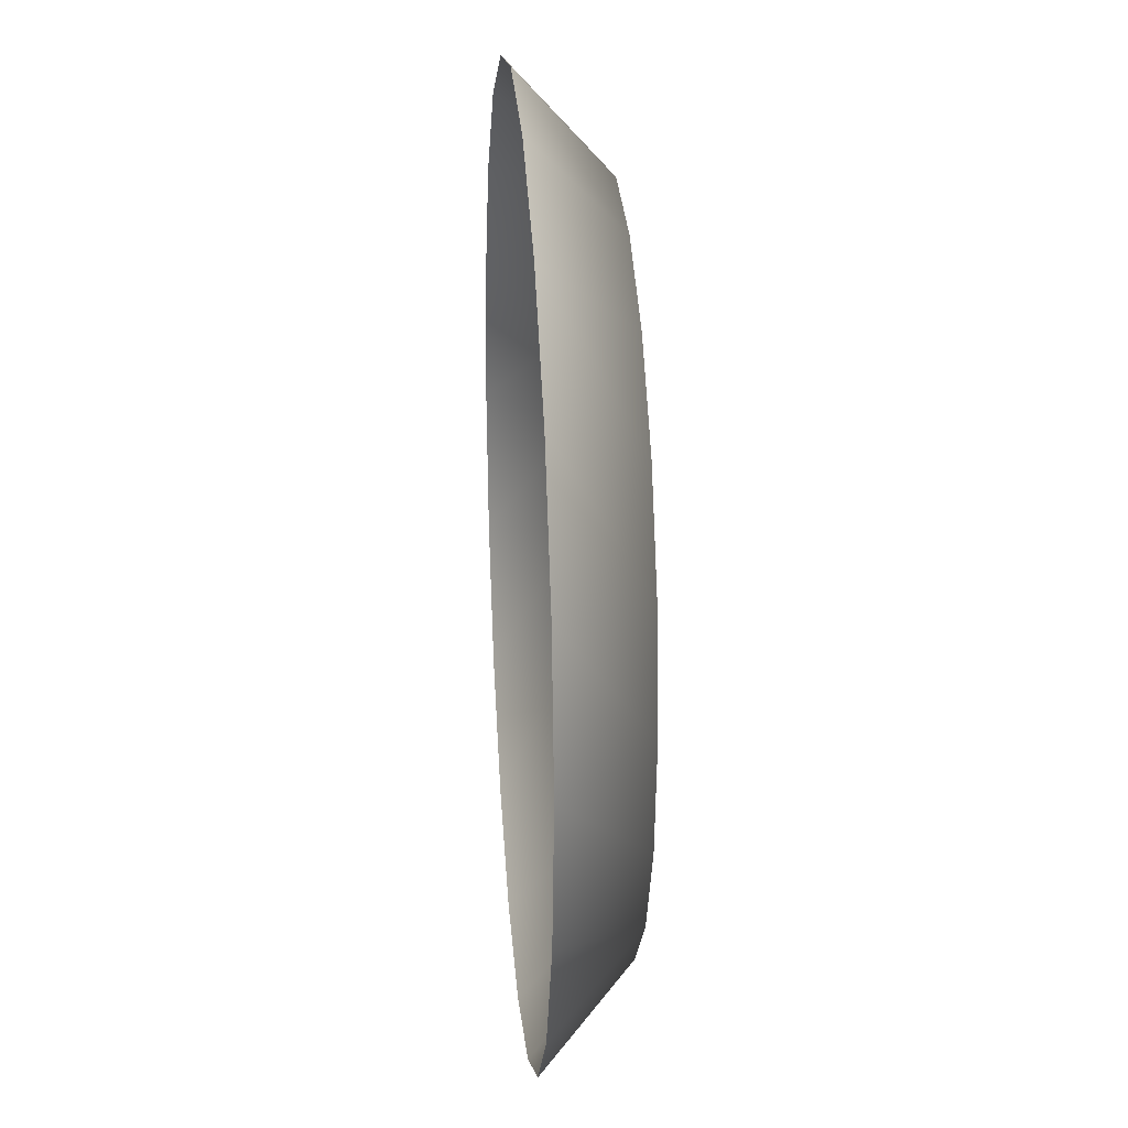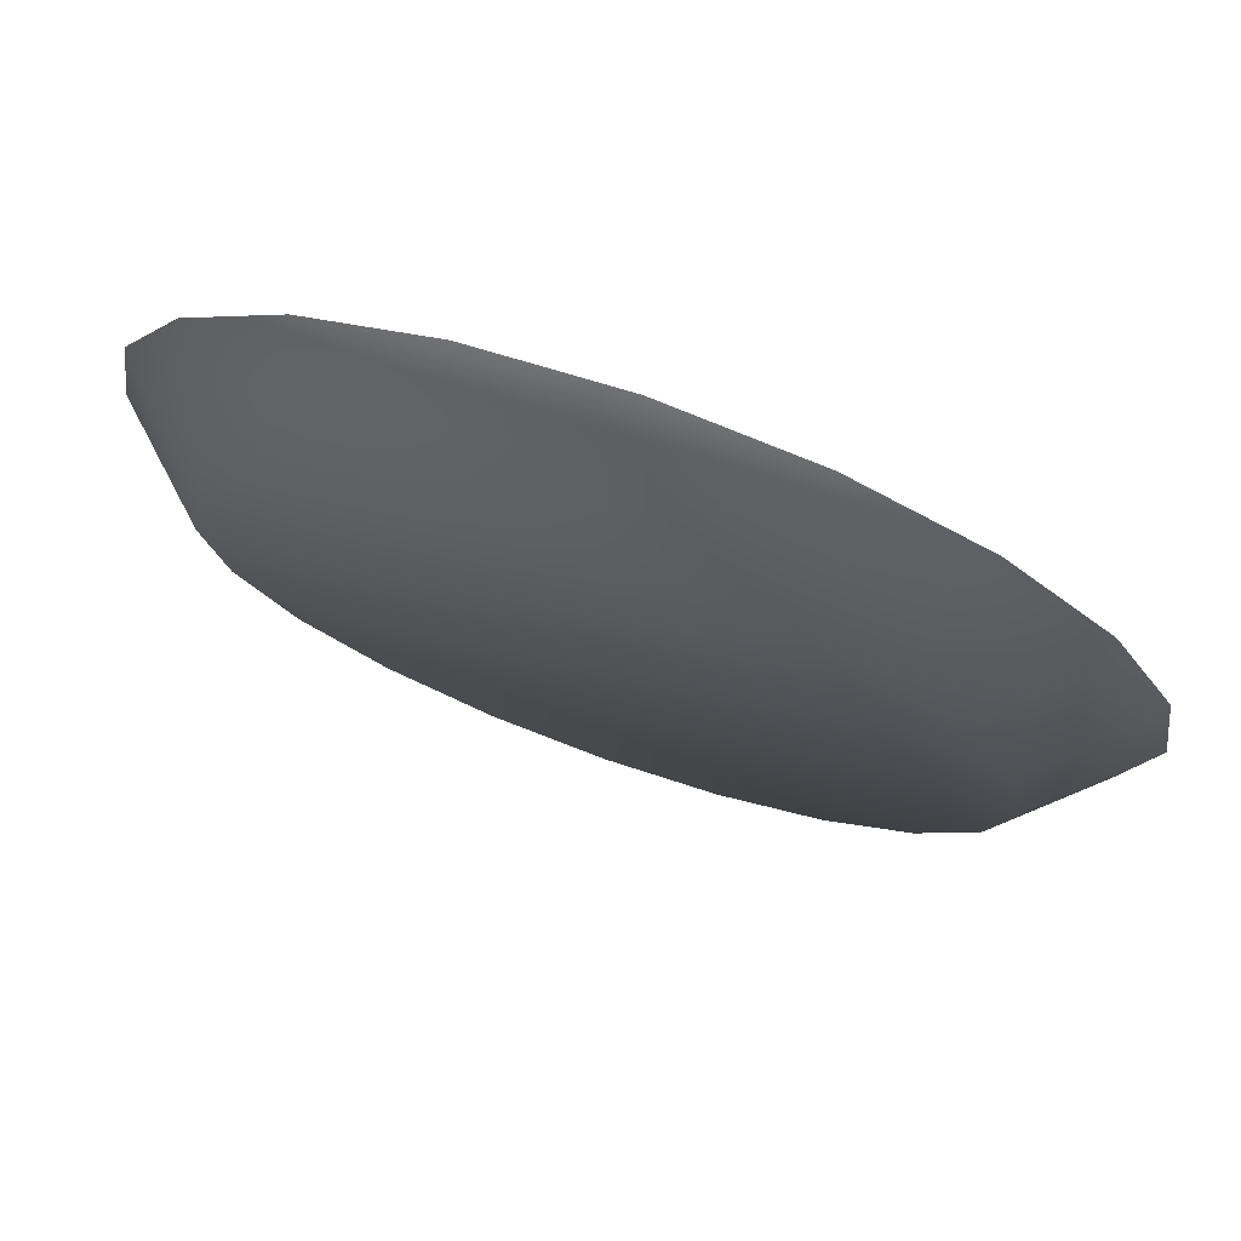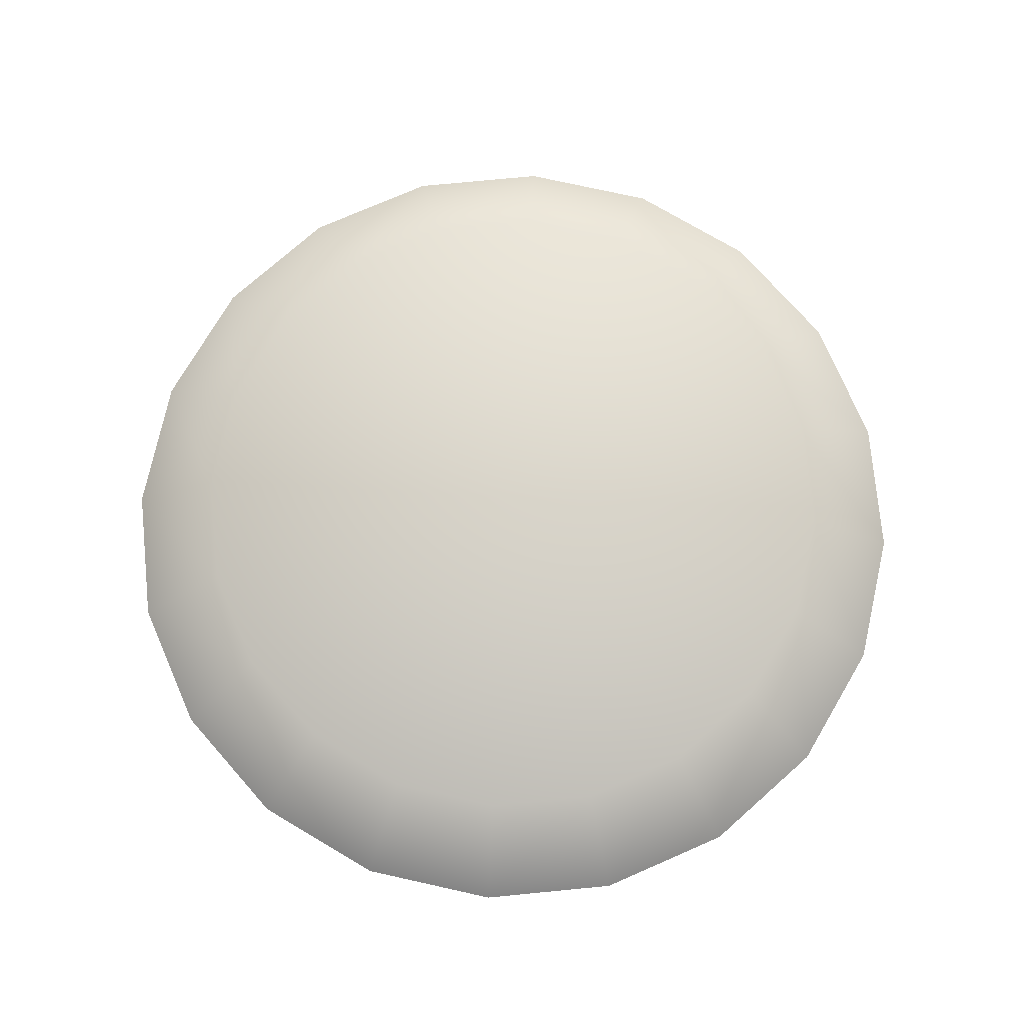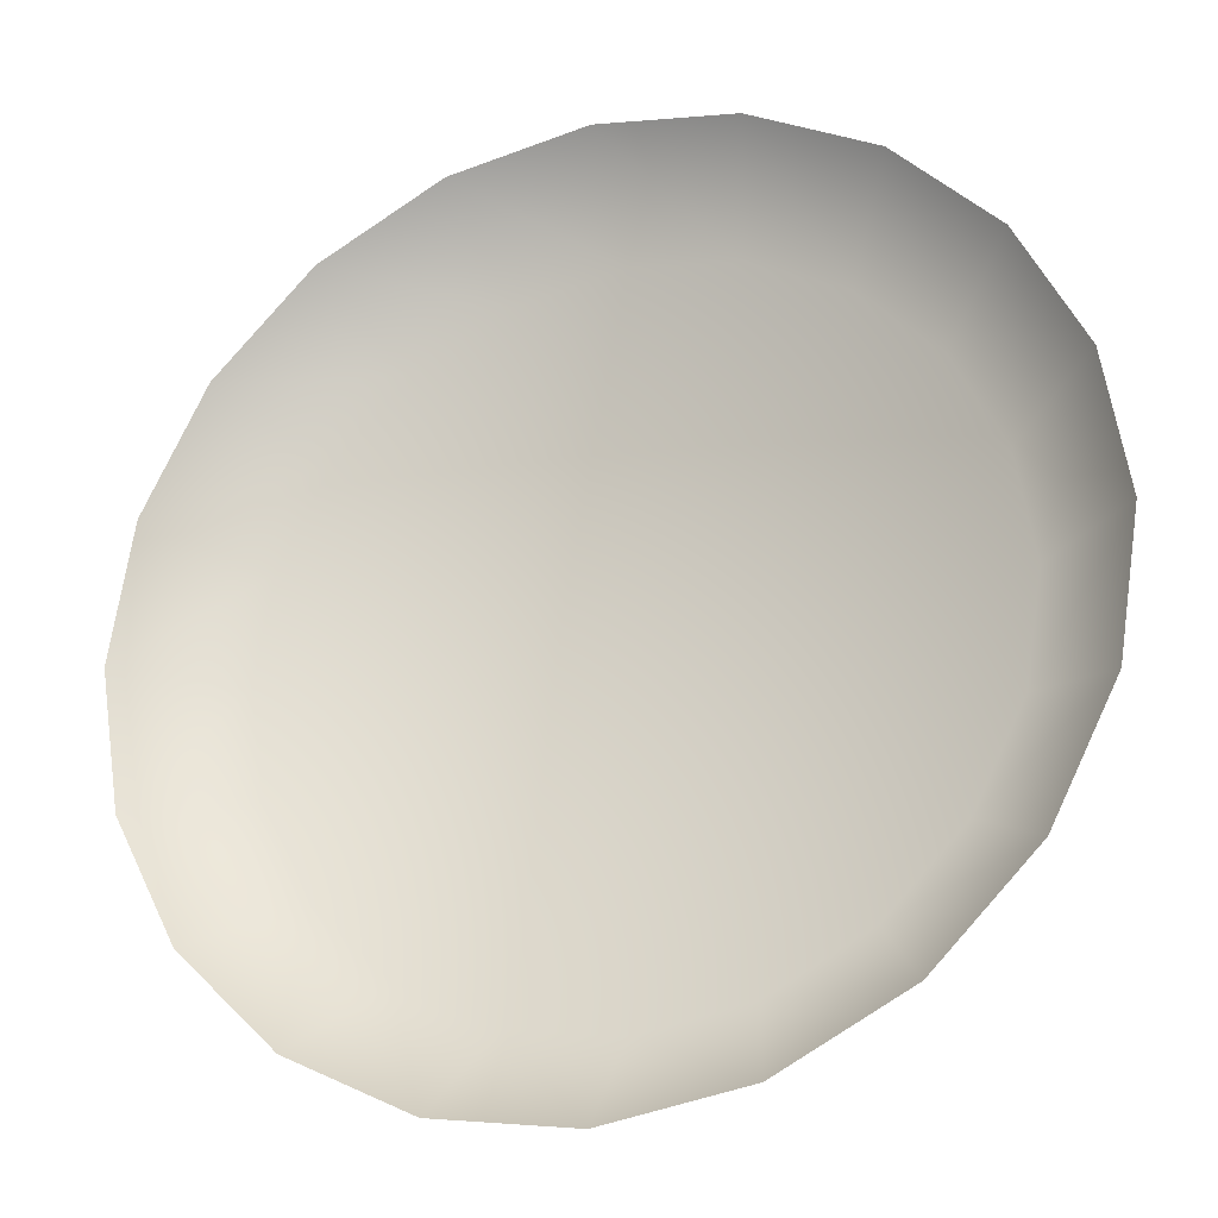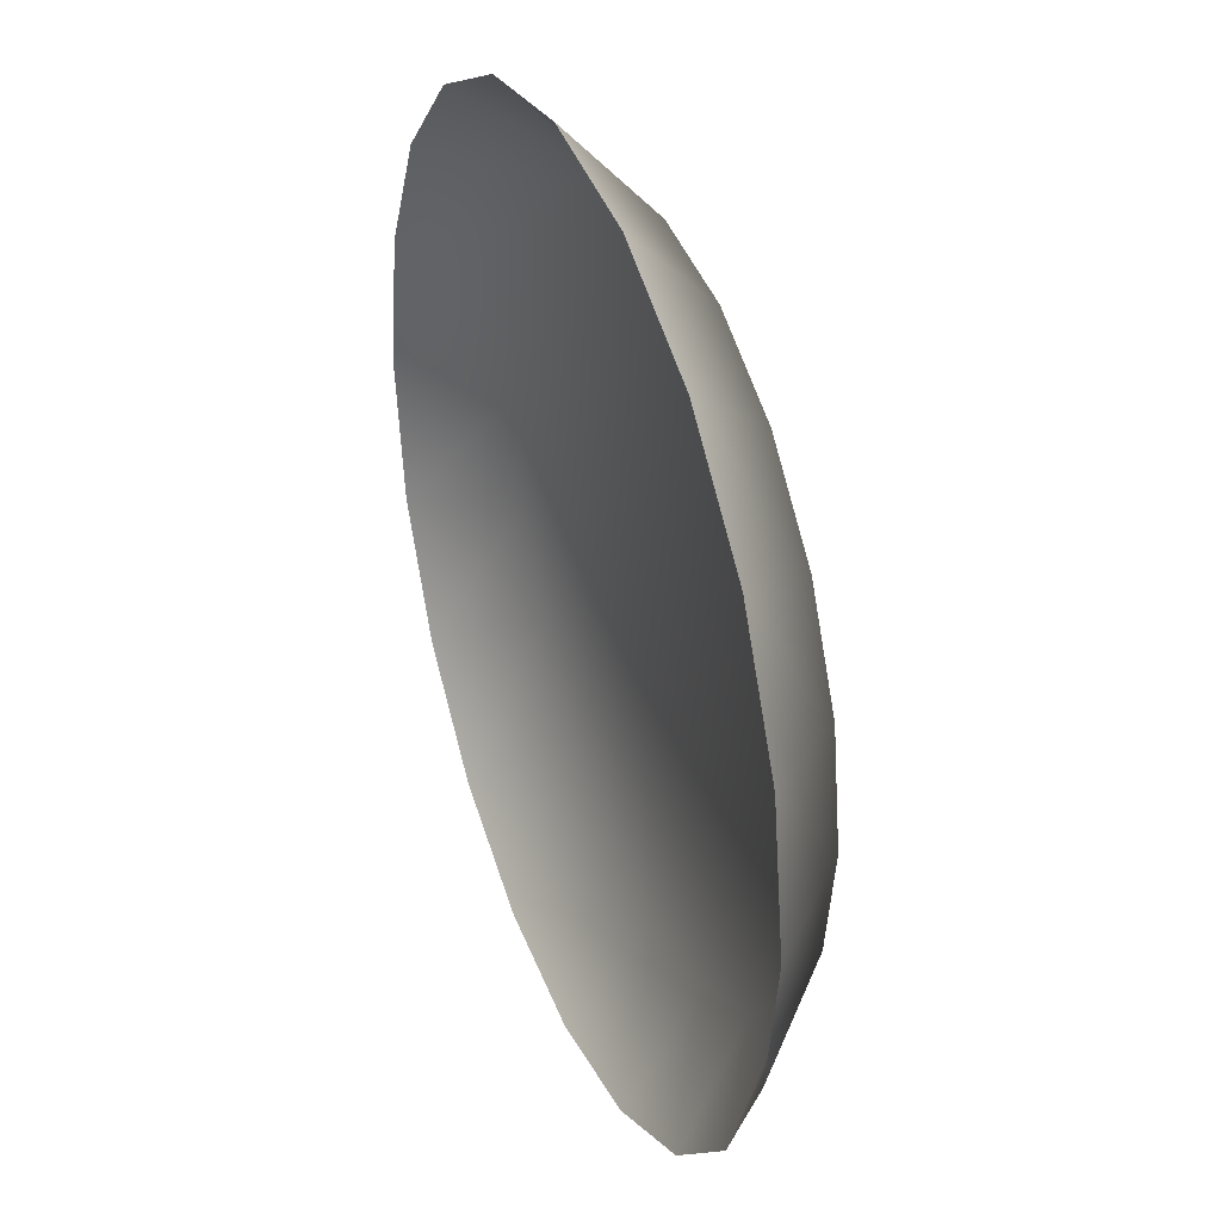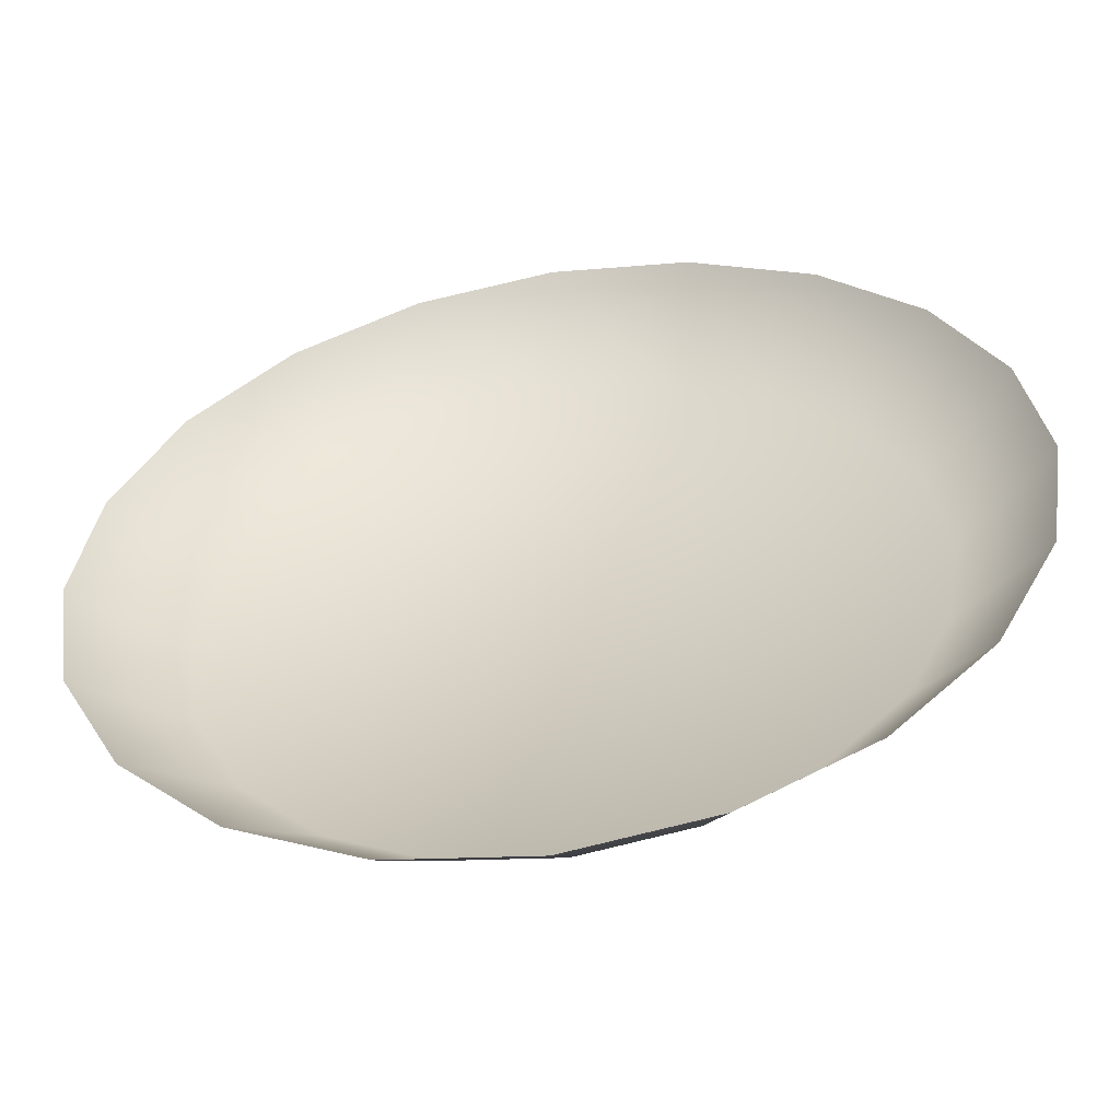
<metadata>
{"format":"obj","ext":"obj","renderer":"f3d","projection":"perspective","resolution":1024,"background":"white","views":[{"elev":23.3,"azim":85.3,"up":"+Z"},{"elev":75.7,"azim":-160.4,"up":"+Z"},{"elev":75.8,"azim":147.5,"up":"+Y"},{"elev":-24.9,"azim":21.0,"up":"+Z"},{"elev":35.1,"azim":68.9,"up":"+Z"},{"elev":-54.8,"azim":9.9,"up":"+Z"}]}
</metadata>
<code>
g fountainPlatform_COL
v 5.437 -0.6045 -1.767
v 4.268 0.5207 -1.387
v 3.63 0.5207 -2.638
v 4.625 -0.6045 -3.36
v 2.638 0.5207 -3.63
v 3.36 -0.6045 -4.625
v 1.387 0.5207 -4.268
v 1.767 -0.6045 -5.437
v -7.593e-08 0.5207 -4.487
v 6.478e-08 -0.6045 -5.717
v -1.387 0.5207 -4.268
v -1.767 -0.6045 -5.437
v -2.638 0.5207 -3.63
v -3.36 -0.6045 -4.625
v -3.63 0.5207 -2.638
v -4.625 -0.6045 -3.36
v -4.268 0.5207 -1.387
v -5.437 -0.6045 -1.767
v -4.487 0.5207 -1.012e-07
v -5.717 -0.6045 8.638e-08
v -4.268 0.5207 1.387
v -5.437 -0.6045 1.767
v -3.63 0.5207 2.638
v -4.625 -0.6045 3.36
v -2.638 0.5207 3.63
v -3.36 -0.6045 4.625
v -1.387 0.5207 4.268
v -1.767 -0.6045 5.437
v -2.097e-07 0.5207 4.487
v -1.056e-07 -0.6045 5.717
v 1.387 0.5207 4.268
v 1.767 -0.6045 5.437
v 2.638 0.5207 3.63
v 3.36 -0.6045 4.625
v 3.63 0.5207 2.638
v 4.625 -0.6045 3.36
v 4.268 0.5207 1.387
v 5.437 -0.6045 1.767
v 4.487 0.5207 -1.012e-07
v 5.717 -0.6045 8.638e-08
v 4.268 0.5207 -1.387
v 5.437 -0.6045 -1.767
v 4.268 0.5207 -1.387
v -7.593e-08 0.2352 -1.012e-07
v 3.63 0.5207 -2.638
v 4.487 0.5207 -1.012e-07
v 2.638 0.5207 -3.63
v 4.268 0.5207 1.387
v 1.387 0.5207 -4.268
v 3.63 0.5207 2.638
v -7.593e-08 0.5207 -4.487
v 2.638 0.5207 3.63
v -1.387 0.5207 -4.268
v 1.387 0.5207 4.268
v -2.638 0.5207 -3.63
v -2.097e-07 0.5207 4.487
v -3.63 0.5207 -2.638
v -1.387 0.5207 4.268
v -4.268 0.5207 -1.387
v -2.638 0.5207 3.63
v -4.487 0.5207 -1.012e-07
v -3.63 0.5207 2.638
v -4.268 0.5207 1.387
g fountainPlatform_COL_0
f 3 2 1
f 4 3 1
f 5 3 4
f 6 5 4
f 7 5 6
f 8 7 6
f 9 7 8
f 10 9 8
f 11 9 10
f 12 11 10
f 13 11 12
f 14 13 12
f 15 13 14
f 16 15 14
f 17 15 16
f 18 17 16
f 19 17 18
f 20 19 18
f 21 19 20
f 22 21 20
f 23 21 22
f 24 23 22
f 25 23 24
f 26 25 24
f 27 25 26
f 28 27 26
f 29 27 28
f 30 29 28
f 31 29 30
f 32 31 30
f 33 31 32
f 34 33 32
f 35 33 34
f 36 35 34
f 37 35 36
f 38 37 36
f 39 37 38
f 40 39 38
f 41 39 40
f 42 41 40
f 45 44 43
f 43 44 46
f 47 44 45
f 46 44 48
f 49 44 47
f 48 44 50
f 51 44 49
f 50 44 52
f 53 44 51
f 52 44 54
f 55 44 53
f 54 44 56
f 57 44 55
f 56 44 58
f 59 44 57
f 58 44 60
f 61 44 59
f 60 44 62
f 63 44 61
f 62 44 63

</code>
